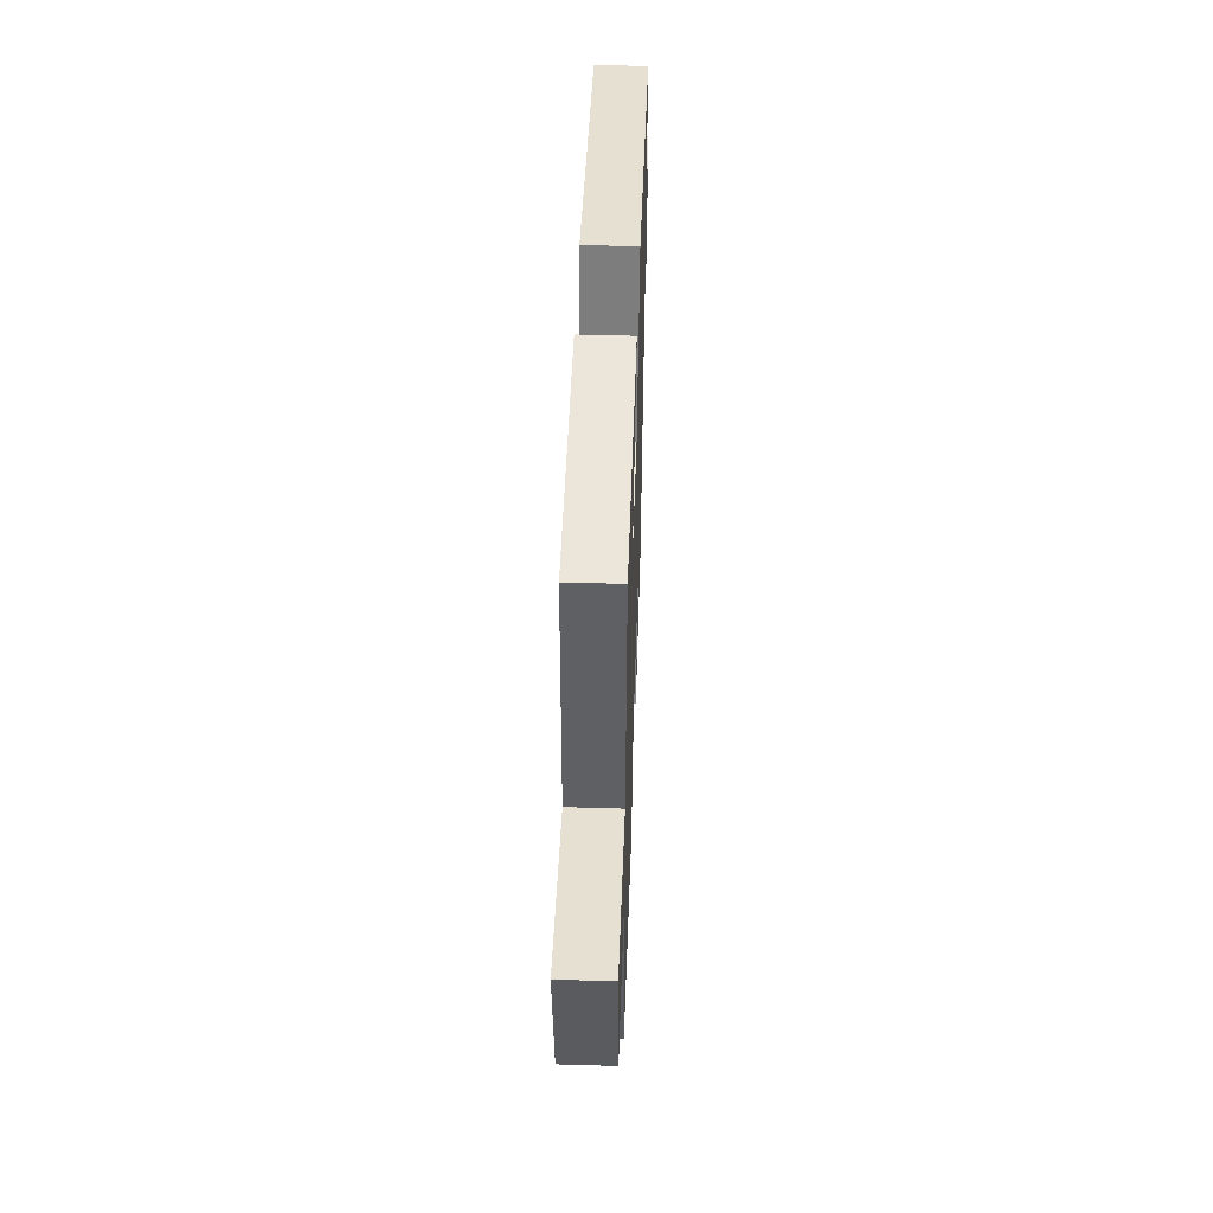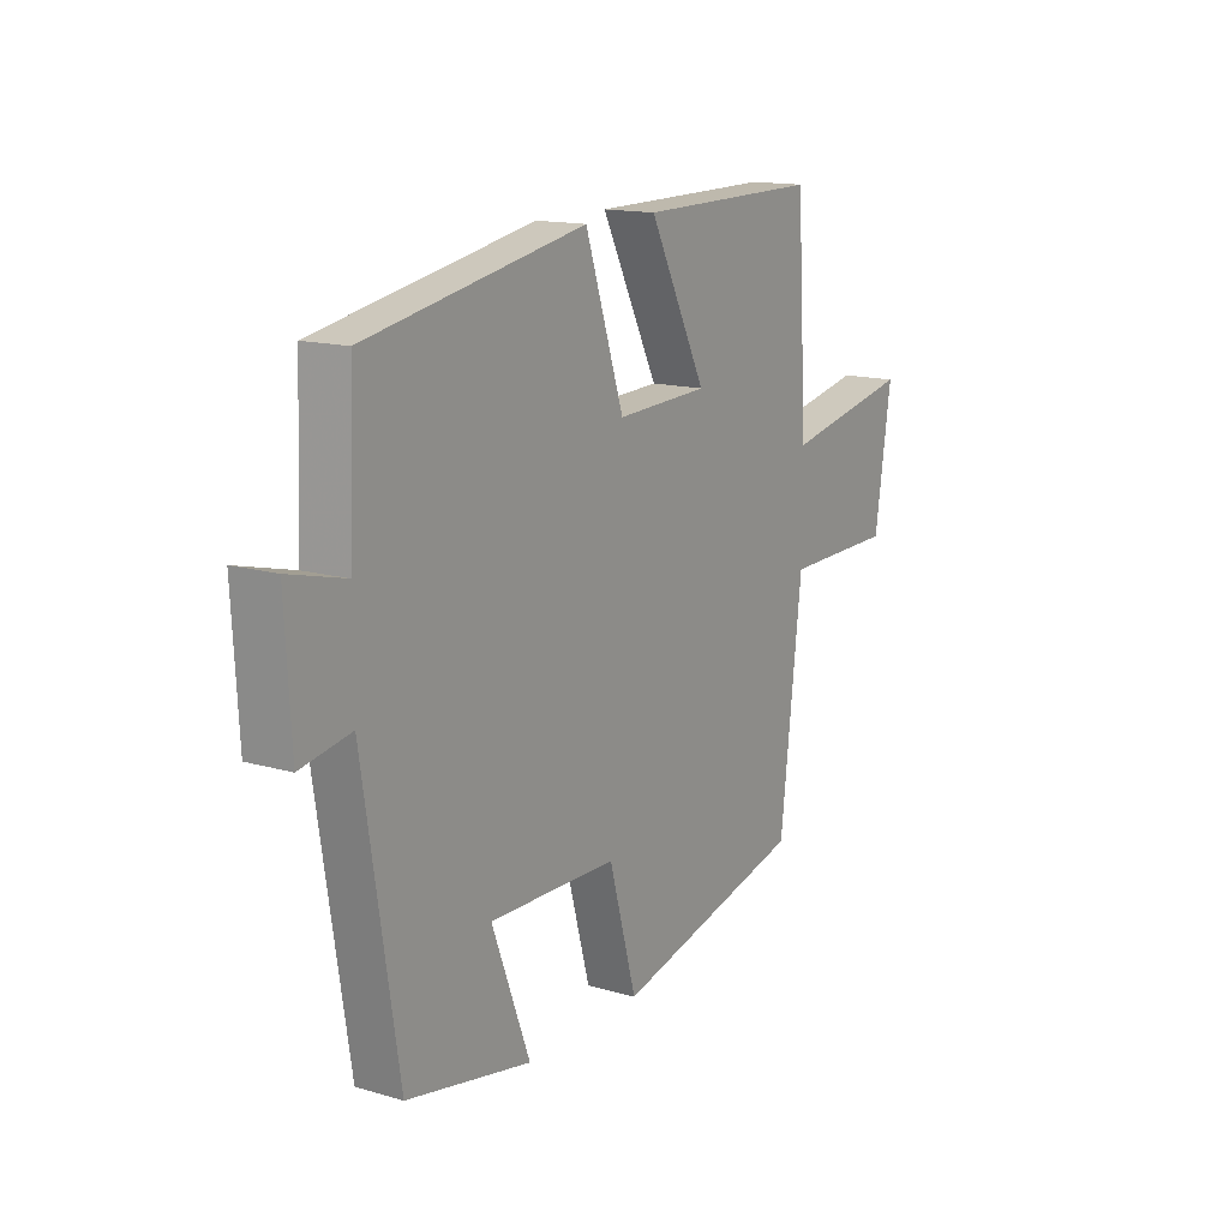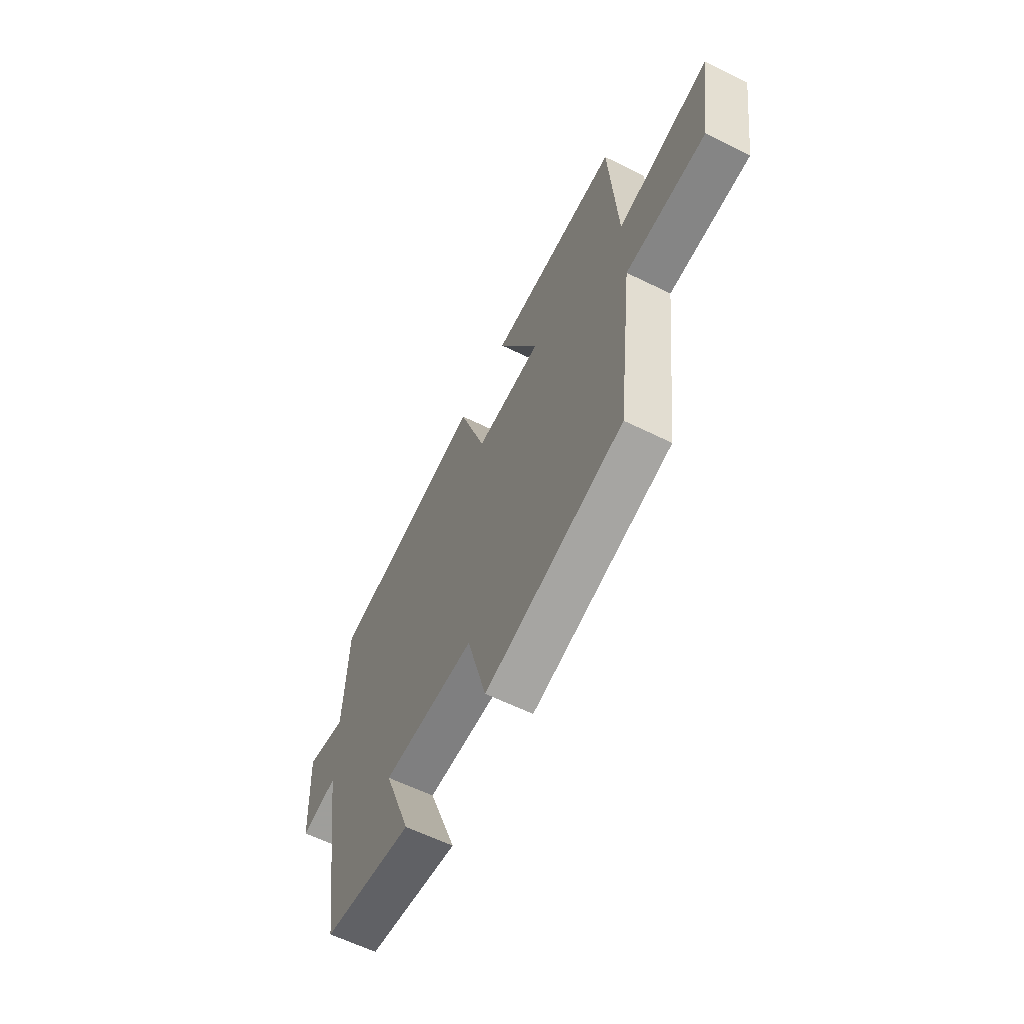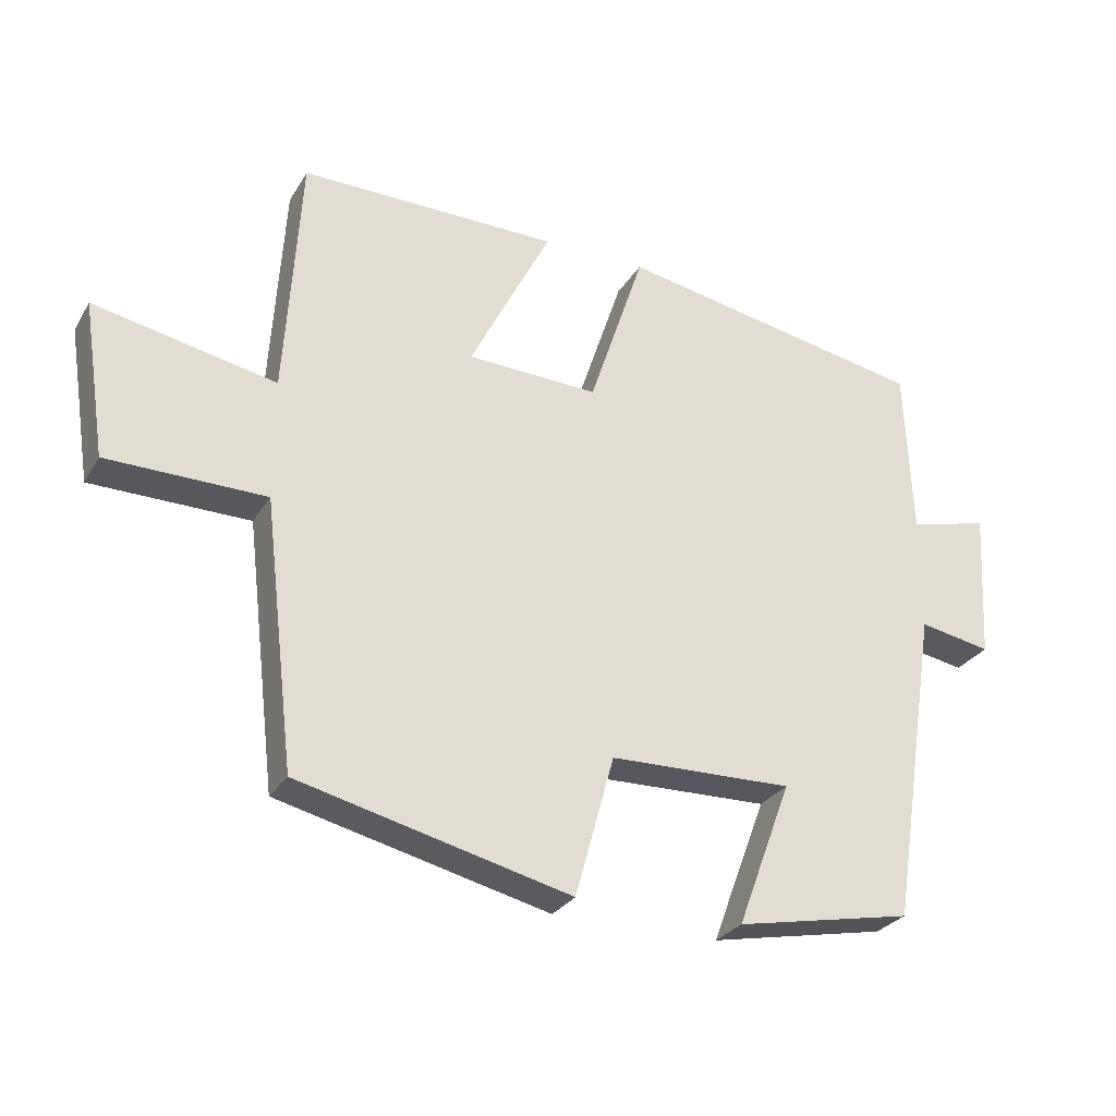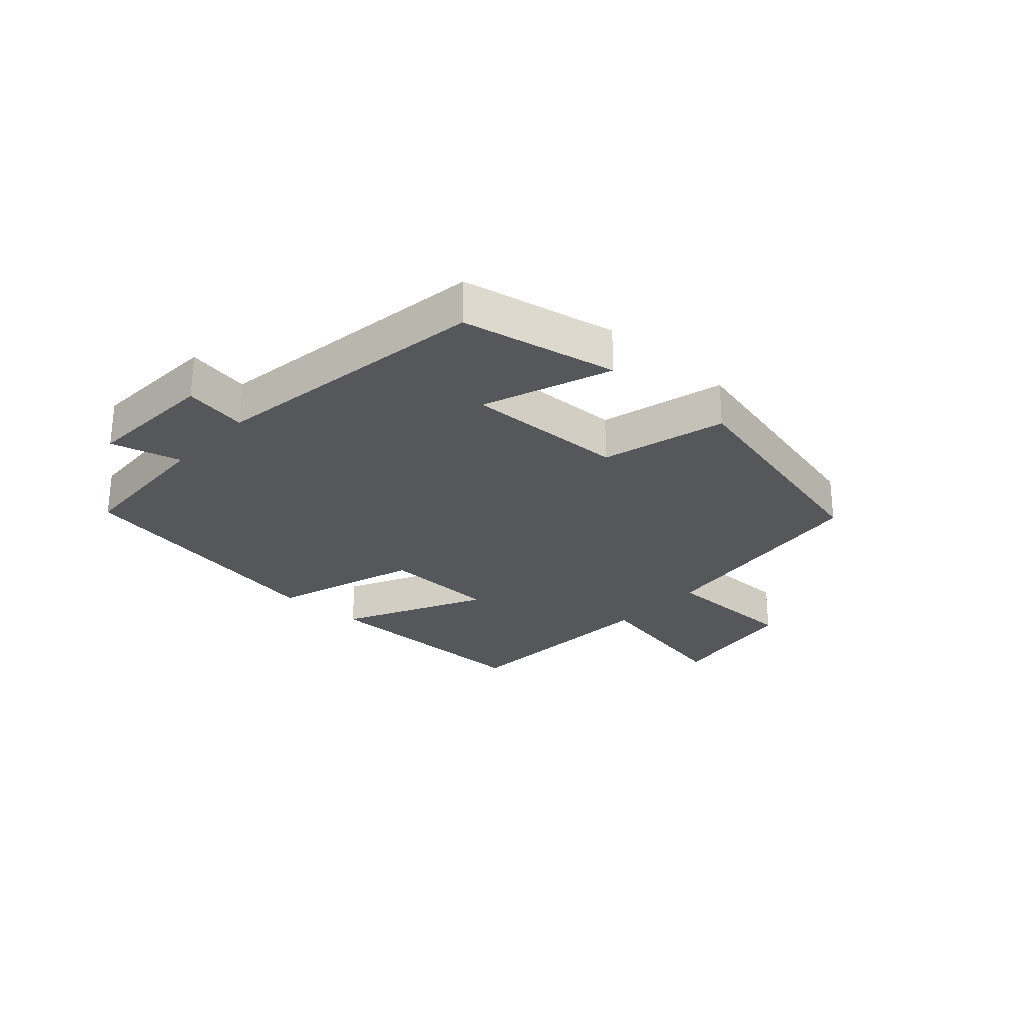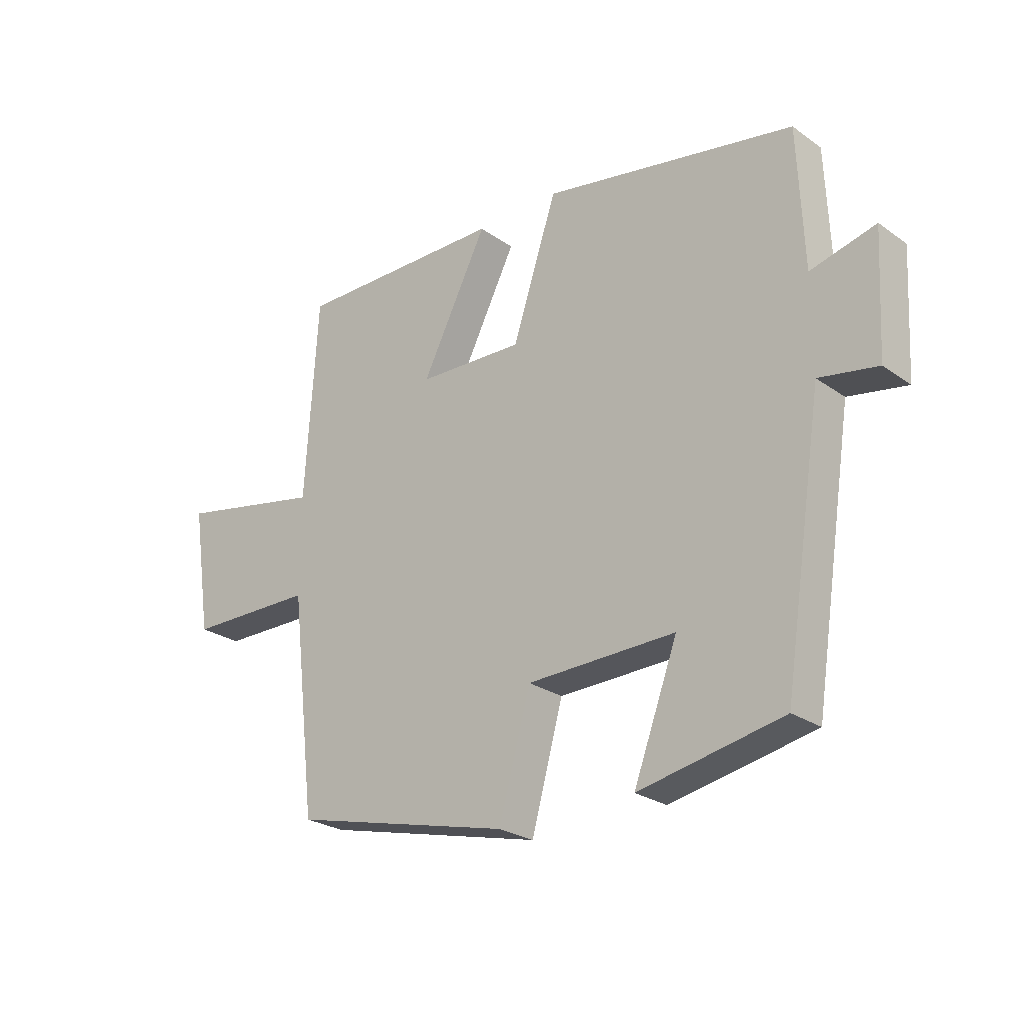
<metadata>
{"format":"obj","ext":"obj","renderer":"f3d","projection":"perspective","resolution":1024,"background":"white","views":[{"elev":49.0,"azim":-88.1,"up":"+Z"},{"elev":14.6,"azim":122.2,"up":"+Z"},{"elev":-61.0,"azim":-116.7,"up":"+Z"},{"elev":-28.1,"azim":-25.2,"up":"+Z"},{"elev":-26.8,"azim":138.0,"up":"+Y"},{"elev":-25.4,"azim":41.7,"up":"+Z"}]}
</metadata>
<code>
v 0.429 0.07 -0.45
v 0.175 0.07 -0.5
v 0.253 0.07 -0.292
v -0.009 0.07 -0.298
v -0.065 0.07 -0.5
v -0.455 0.07 -0.405
v -0.5 0.07 -0.023
v -0.727 0.07 -0.02
v -0.761 0.07 0.204
v -0.5 0.07 0.151
v -0.478 0.07 0.504
v -0.106 0.07 0.5
v -0.223 0.07 0.269
v -0.035 0.07 0.261
v 0.044 0.07 0.5
v 0.49 0.07 0.416
v 0.5 0.07 0.172
v 0.615 0.07 0.201
v 0.603 0.07 -0.013
v 0.5 0.07 0.006
v 0.429 0 -0.45
v 0.175 0 -0.5
v 0.253 0 -0.292
v -0.009 0 -0.298
v -0.065 0 -0.5
v -0.455 0 -0.405
v -0.5 0 -0.023
v -0.727 0 -0.02
v -0.761 0 0.204
v -0.5 0 0.151
v -0.478 0 0.504
v -0.106 0 0.5
v -0.223 0 0.269
v -0.035 0 0.261
v 0.044 0 0.5
v 0.49 0 0.416
v 0.5 0 0.172
v 0.615 0 0.201
v 0.603 0 -0.013
v 0.5 0 0.006
f 17 18 19 20
f 14 15 16 17
f 13 14 17 20
f 10 11 12 13
f 10 13 20
f 7 8 9 10
f 4 5 6 7
f 3 4 7 10
f 20 1 2 3
f 3 10 20
f 40 39 38 37
f 37 36 35 34
f 40 37 34 33
f 33 32 31 30
f 40 33 30
f 30 29 28 27
f 27 26 25 24
f 30 27 24 23
f 23 22 21 40
f 40 30 23
f 1 21 22 2
f 2 22 23 3
f 3 23 24 4
f 4 24 25 5
f 5 25 26 6
f 6 26 27 7
f 7 27 28 8
f 8 28 29 9
f 9 29 30 10
f 10 30 31 11
f 11 31 32 12
f 12 32 33 13
f 13 33 34 14
f 14 34 35 15
f 15 35 36 16
f 16 36 37 17
f 17 37 38 18
f 18 38 39 19
f 19 39 40 20
f 20 40 21 1

</code>
